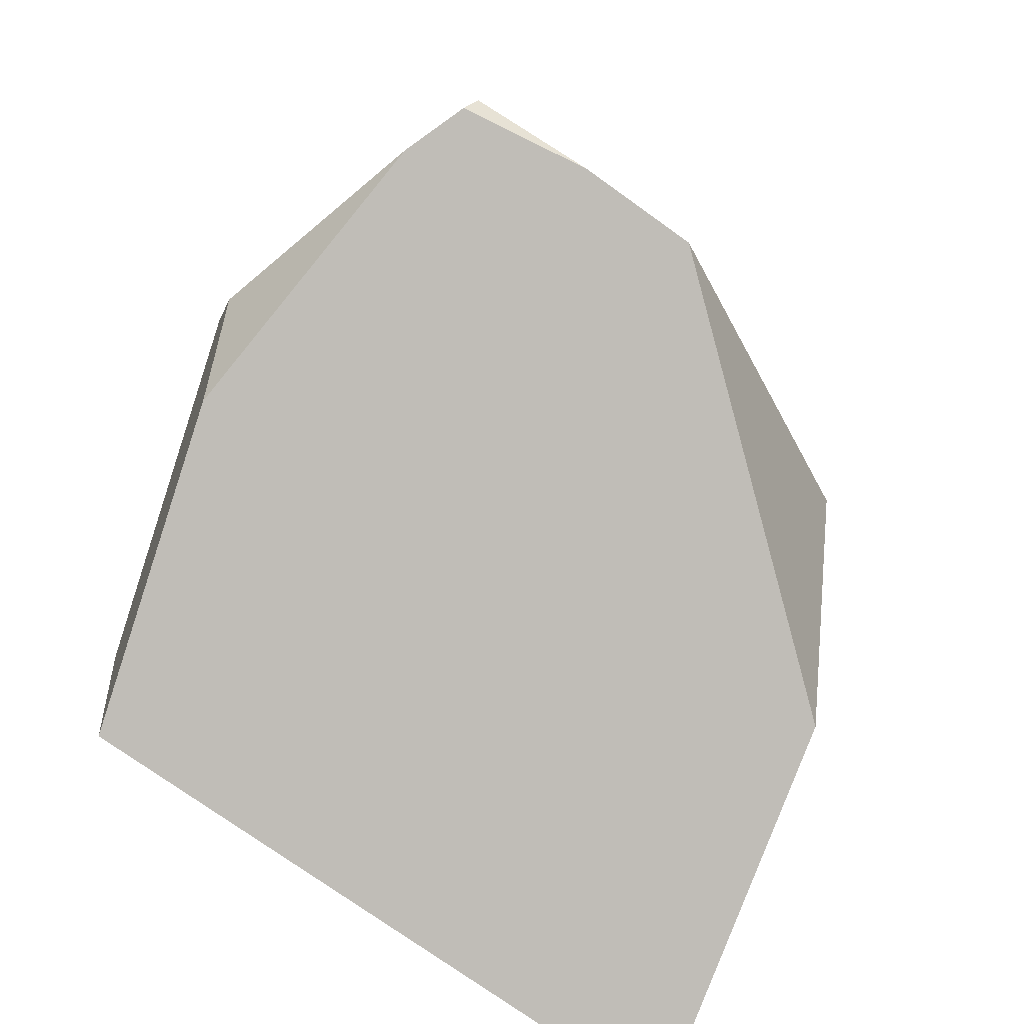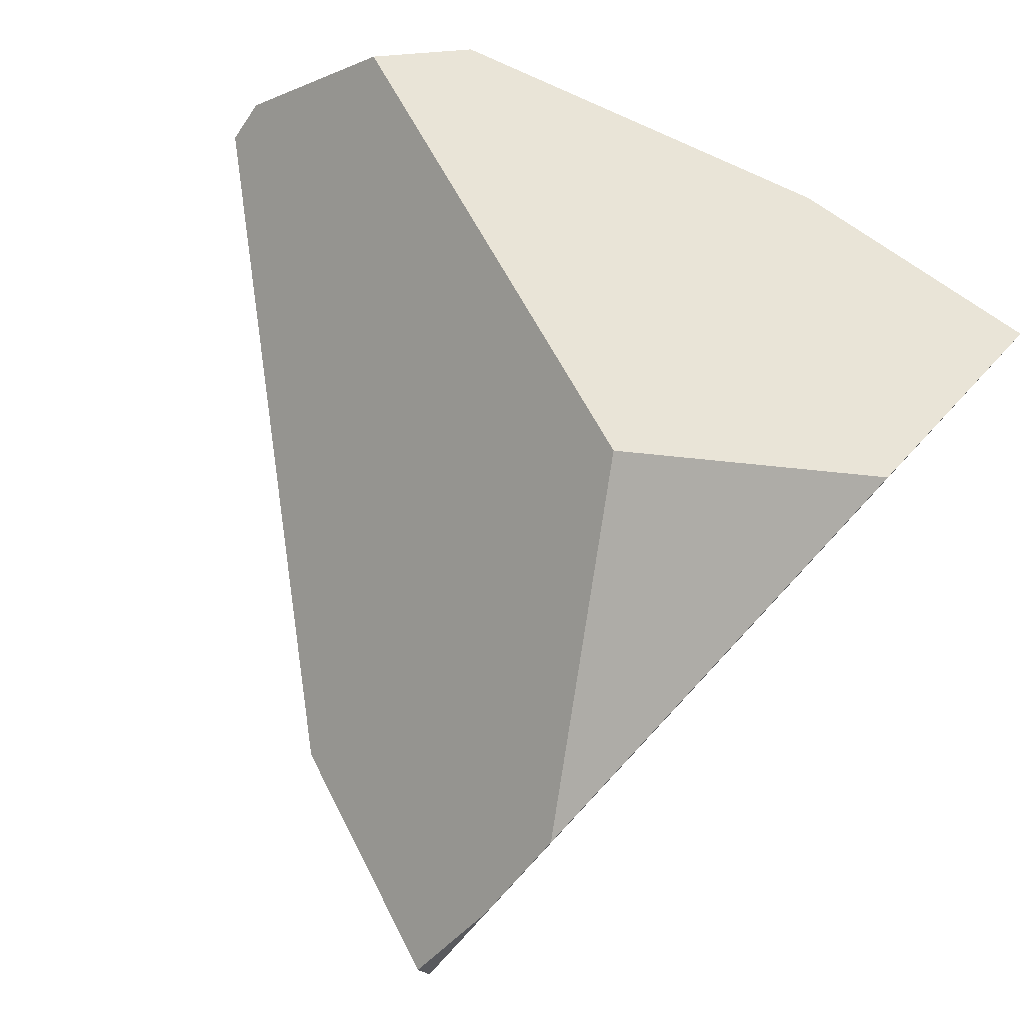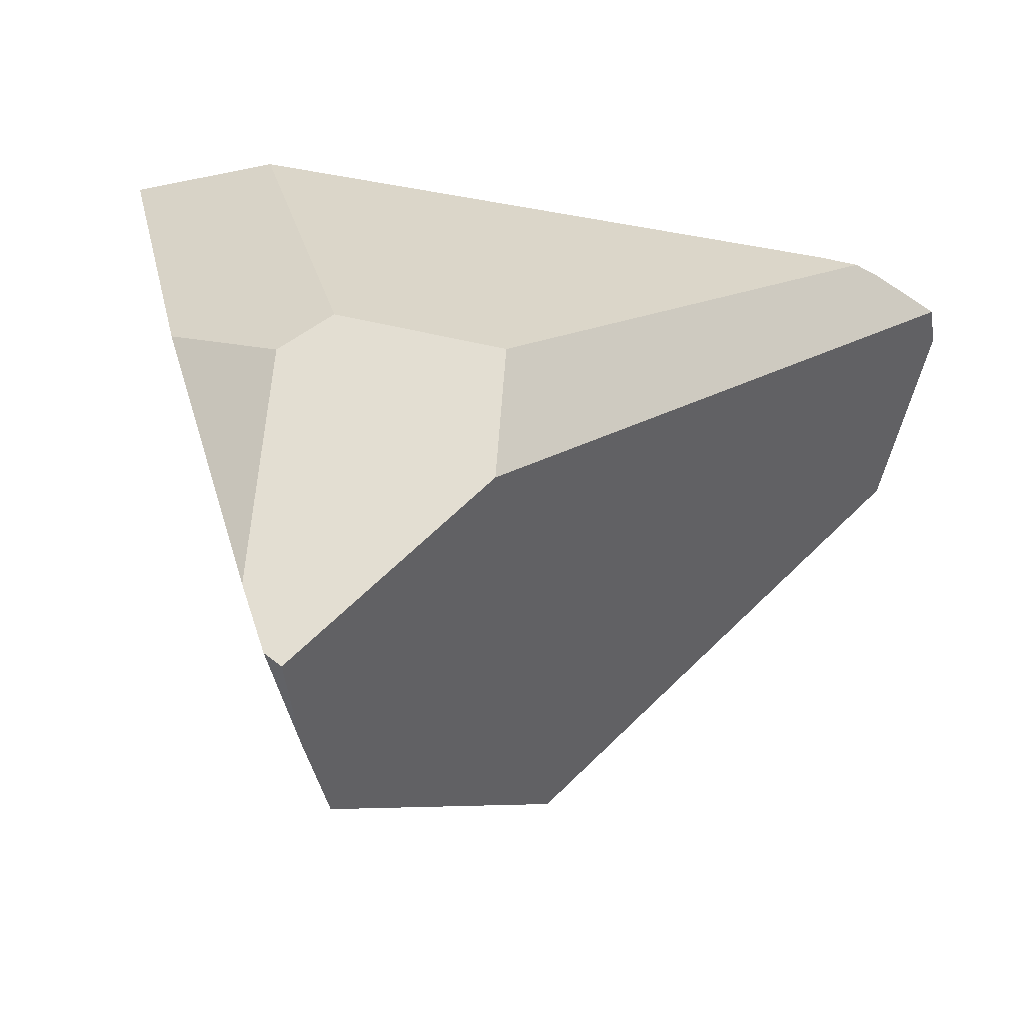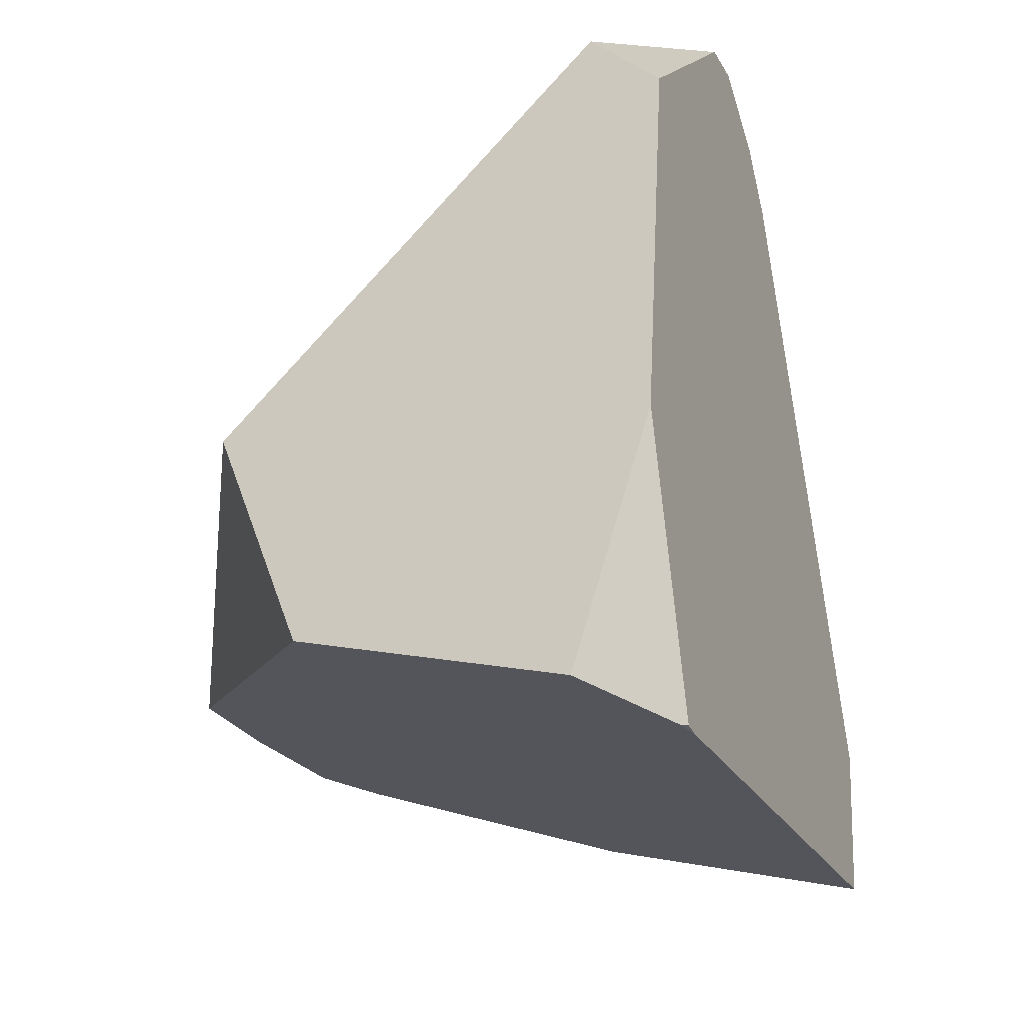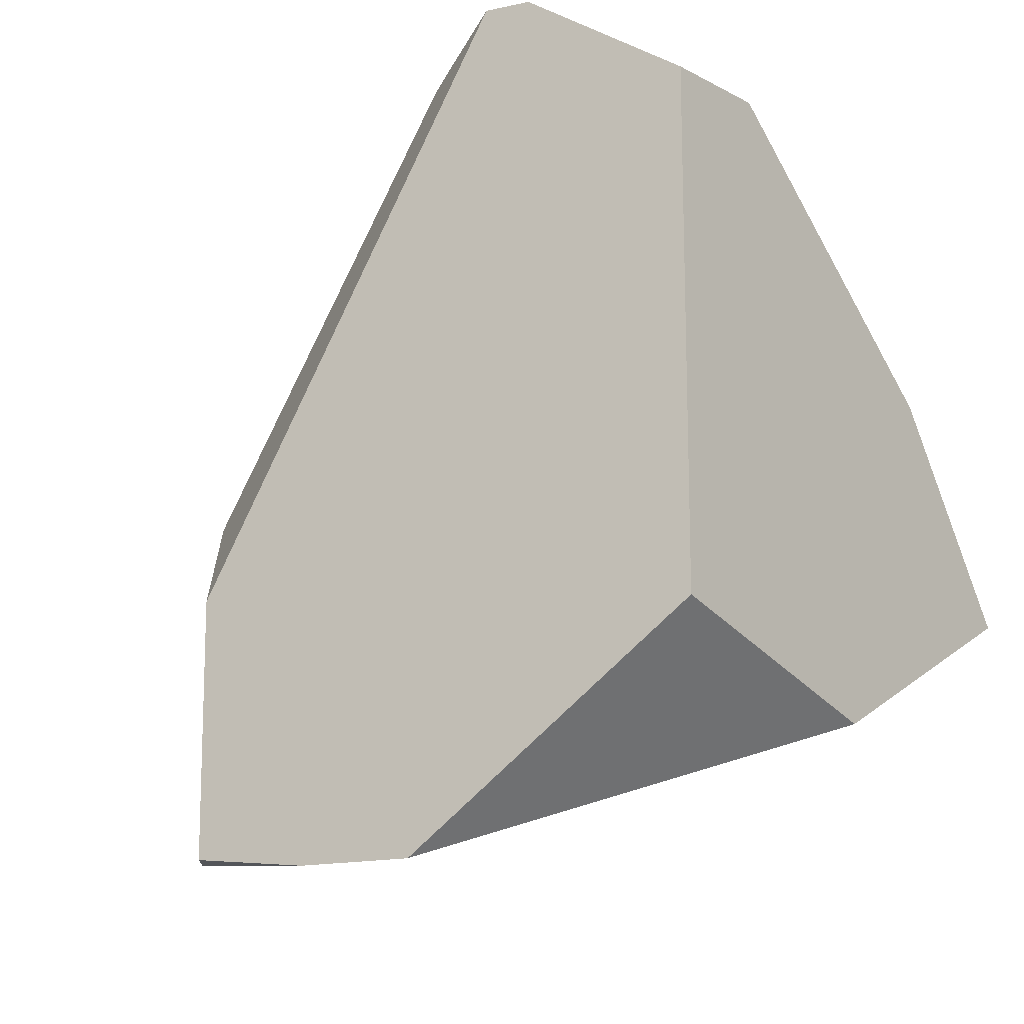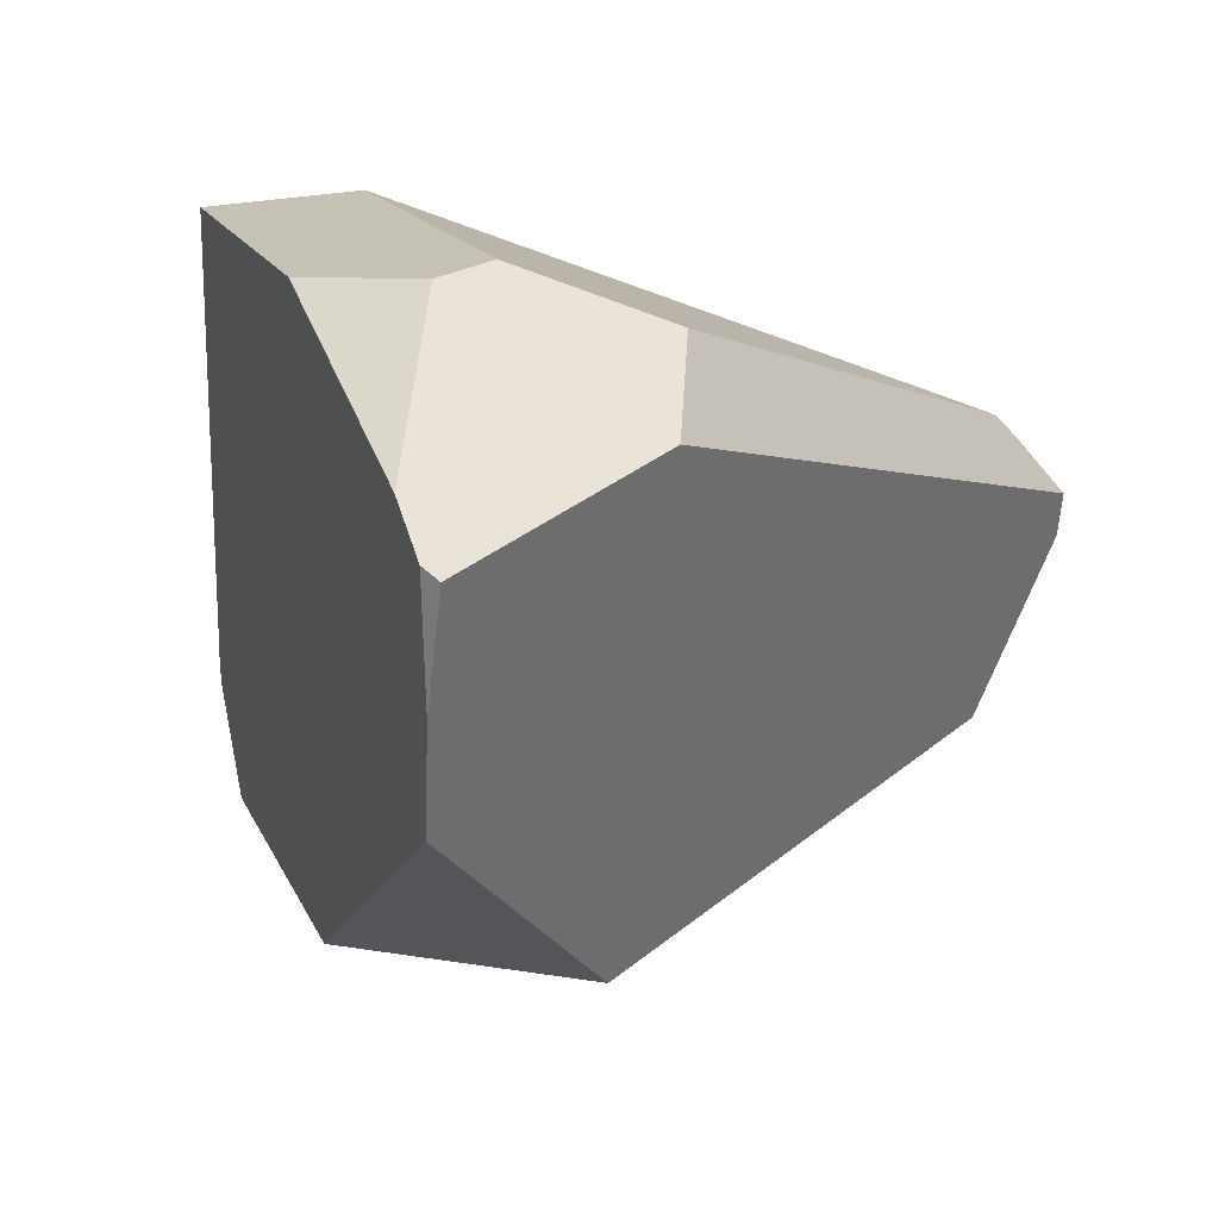
<metadata>
{"format":"obj","ext":"obj","renderer":"f3d","projection":"perspective","resolution":1024,"background":"white","views":[{"elev":-62.7,"azim":-52.6,"up":"+Z"},{"elev":-71.0,"azim":64.6,"up":"+Y"},{"elev":-18.8,"azim":-71.8,"up":"+Y"},{"elev":-32.7,"azim":94.4,"up":"+Z"},{"elev":-60.7,"azim":26.9,"up":"+Y"},{"elev":-36.7,"azim":-84.4,"up":"+Y"}]}
</metadata>
<code>
g  Instance
v -1.049 -56.88 4.645
v -1.391 -56.78 4.695
v 0.242 -56.38 4.147
v 0.242 -56.38 4.147
v -1.391 -56.78 4.695
v 0.6765 -55.59 3.765
v 0.6765 -55.59 3.765
v -1.391 -56.78 4.695
v 0.457 -55.31 3.726
v 0.457 -55.31 3.726
v -1.391 -56.78 4.695
v 0.3981 -55.28 3.729
v 0.3981 -55.28 3.729
v -1.391 -56.78 4.695
v -1.098 -54.79 3.941
v -1.098 -54.79 3.941
v -1.391 -56.78 4.695
v -1.606 -55.56 4.335
v -1.606 -55.56 4.335
v -1.391 -56.78 4.695
v -1.761 -56.4 4.661
v -1.761 -56.4 4.661
v -1.391 -56.78 4.695
v -1.743 -56.6 4.724
v 0.4437 -55.29 3.731
v 0.457 -55.31 3.726
v 0.3981 -55.28 3.729
v 0.457 -55.31 3.726
v 0.4437 -55.29 3.731
v 0.6765 -55.59 3.765
v 0.6765 -55.59 3.765
v 0.4437 -55.29 3.731
v 0.7456 -55.36 4.546
v -1.462 -56.06 5.292
v -1.724 -56.64 4.77
v 0.06049 -55.07 6.329
v 0.06049 -55.07 6.329
v -1.724 -56.64 4.77
v 0.2003 -55.12 6.308
v 0.2003 -55.12 6.308
v -1.724 -56.64 4.77
v 0.5782 -55.5 6.027
v 0.5782 -55.5 6.027
v -1.724 -56.64 4.77
v 0.04385 -56.67 4.97
v 0.04385 -56.67 4.97
v -1.724 -56.64 4.77
v -1.049 -56.88 4.645
v -1.049 -56.88 4.645
v -1.724 -56.64 4.77
v -1.391 -56.78 4.695
v 0.7456 -55.36 4.546
v 0.7013 -55.3 5.749
v 0.6765 -55.59 3.765
v 0.6765 -55.59 3.765
v 0.7013 -55.3 5.749
v 0.242 -56.38 4.147
v 0.242 -56.38 4.147
v 0.7013 -55.3 5.749
v 0.04385 -56.67 4.97
v 0.04385 -56.67 4.97
v 0.7013 -55.3 5.749
v 0.5782 -55.5 6.027
v 0.04385 -56.67 4.97
v -1.049 -56.88 4.645
v 0.242 -56.38 4.147
v -1.098 -54.79 3.941
v -1.101 -54.77 4.404
v 0.3981 -55.28 3.729
v 0.3981 -55.28 3.729
v -1.101 -54.77 4.404
v 0.4437 -55.29 3.731
v 0.4437 -55.29 3.731
v -1.101 -54.77 4.404
v 0.7456 -55.36 4.546
v 0.7456 -55.36 4.546
v -1.101 -54.77 4.404
v 0.7013 -55.3 5.749
v 0.7013 -55.3 5.749
v -1.101 -54.77 4.404
v 0.2003 -55.12 6.308
v 0.2003 -55.12 6.308
v -1.101 -54.77 4.404
v 0.06049 -55.07 6.329
v 0.06049 -55.07 6.329
v -1.101 -54.77 4.404
v -0.1513 -55.01 6.185
v -0.1513 -55.01 6.185
v -1.101 -54.77 4.404
v -0.2774 -54.97 6.025
v -1.606 -55.56 4.335
v -1.761 -56.4 4.661
v -1.702 -55.69 4.714
v -1.631 -55.57 4.86
v -1.432 -55.66 5.314
v -1.101 -54.77 4.404
v -1.101 -54.77 4.404
v -1.432 -55.66 5.314
v -0.2774 -54.97 6.025
v -0.2774 -54.97 6.025
v -1.432 -55.66 5.314
v -0.2315 -55 6.131
v 0.7013 -55.3 5.749
v 0.2003 -55.12 6.308
v 0.5782 -55.5 6.027
v -1.432 -55.66 5.314
v -1.462 -56.06 5.292
v -0.2315 -55 6.131
v -0.2315 -55 6.131
v -1.462 -56.06 5.292
v -0.1513 -55.01 6.185
v -0.1513 -55.01 6.185
v -1.462 -56.06 5.292
v 0.06049 -55.07 6.329
v -0.2315 -55 6.131
v -0.1513 -55.01 6.185
v -0.2774 -54.97 6.025
v -1.606 -55.56 4.335
v -1.702 -55.69 4.714
v -1.098 -54.79 3.941
v -1.098 -54.79 3.941
v -1.702 -55.69 4.714
v -1.101 -54.77 4.404
v -1.101 -54.77 4.404
v -1.702 -55.69 4.714
v -1.631 -55.57 4.86
v -1.761 -56.4 4.661
v -1.743 -56.6 4.724
v -1.702 -55.69 4.714
v -1.702 -55.69 4.714
v -1.743 -56.6 4.724
v -1.631 -55.57 4.86
v -1.631 -55.57 4.86
v -1.743 -56.6 4.724
v -1.432 -55.66 5.314
v -1.432 -55.66 5.314
v -1.743 -56.6 4.724
v -1.462 -56.06 5.292
v -1.462 -56.06 5.292
v -1.743 -56.6 4.724
v -1.724 -56.64 4.77
v -1.743 -56.6 4.724
v -1.391 -56.78 4.695
v -1.724 -56.64 4.77
f 1 2 3
f 4 5 6
f 7 8 9
f 10 11 12
f 13 14 15
f 16 17 18
f 19 20 21
f 22 23 24
f 25 26 27
f 28 29 30
f 31 32 33
f 34 35 36
f 37 38 39
f 40 41 42
f 43 44 45
f 46 47 48
f 49 50 51
f 52 53 54
f 55 56 57
f 58 59 60
f 61 62 63
f 64 65 66
f 67 68 69
f 70 71 72
f 73 74 75
f 76 77 78
f 79 80 81
f 82 83 84
f 85 86 87
f 88 89 90
f 91 92 93
f 94 95 96
f 97 98 99
f 100 101 102
f 103 104 105
f 106 107 108
f 109 110 111
f 112 113 114
f 115 116 117
f 118 119 120
f 121 122 123
f 124 125 126
f 127 128 129
f 130 131 132
f 133 134 135
f 136 137 138
f 139 140 141
f 142 143 144

</code>
